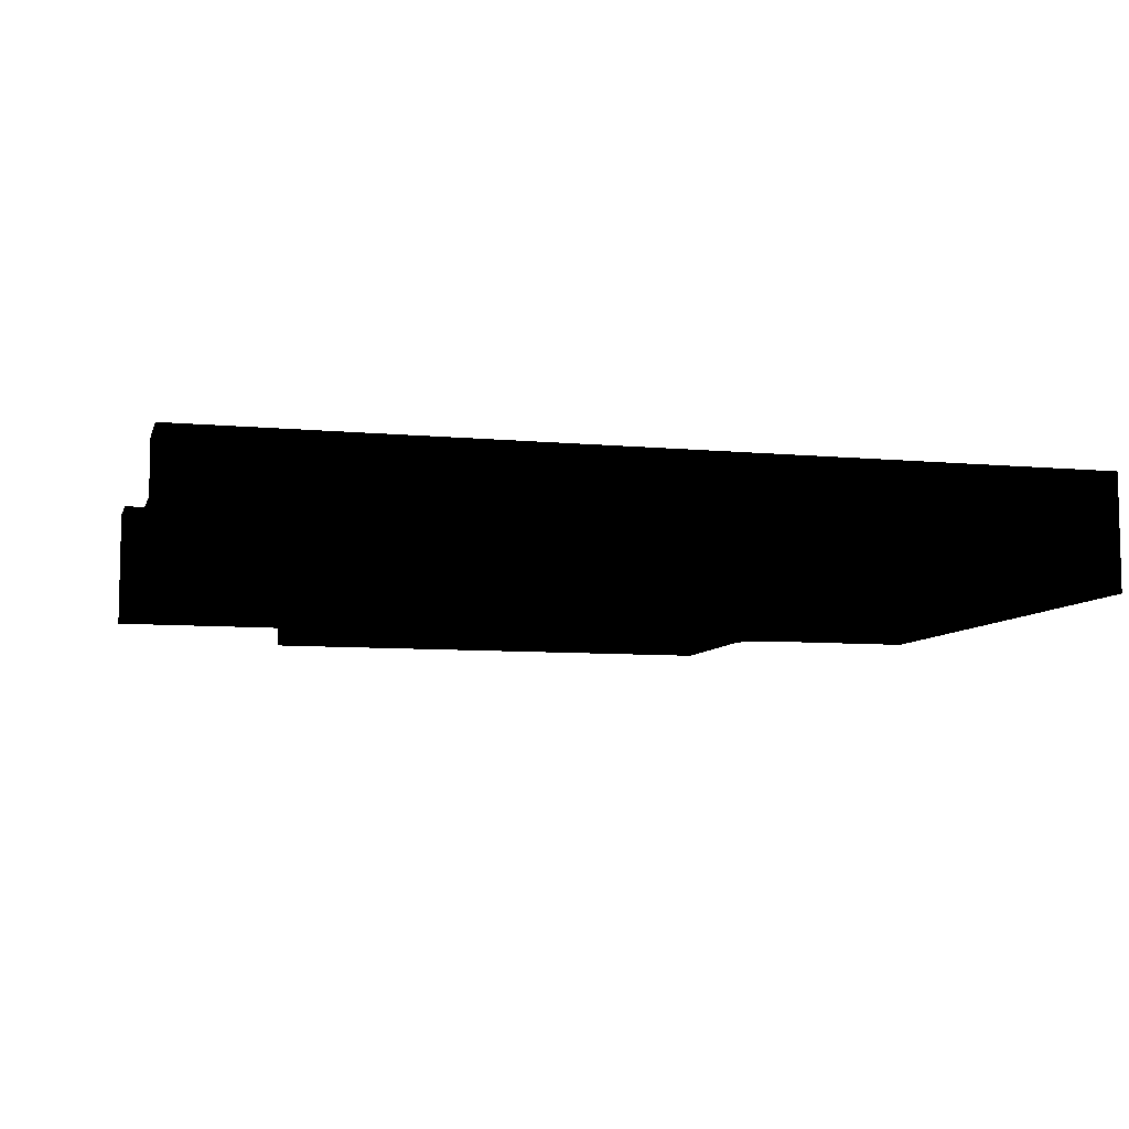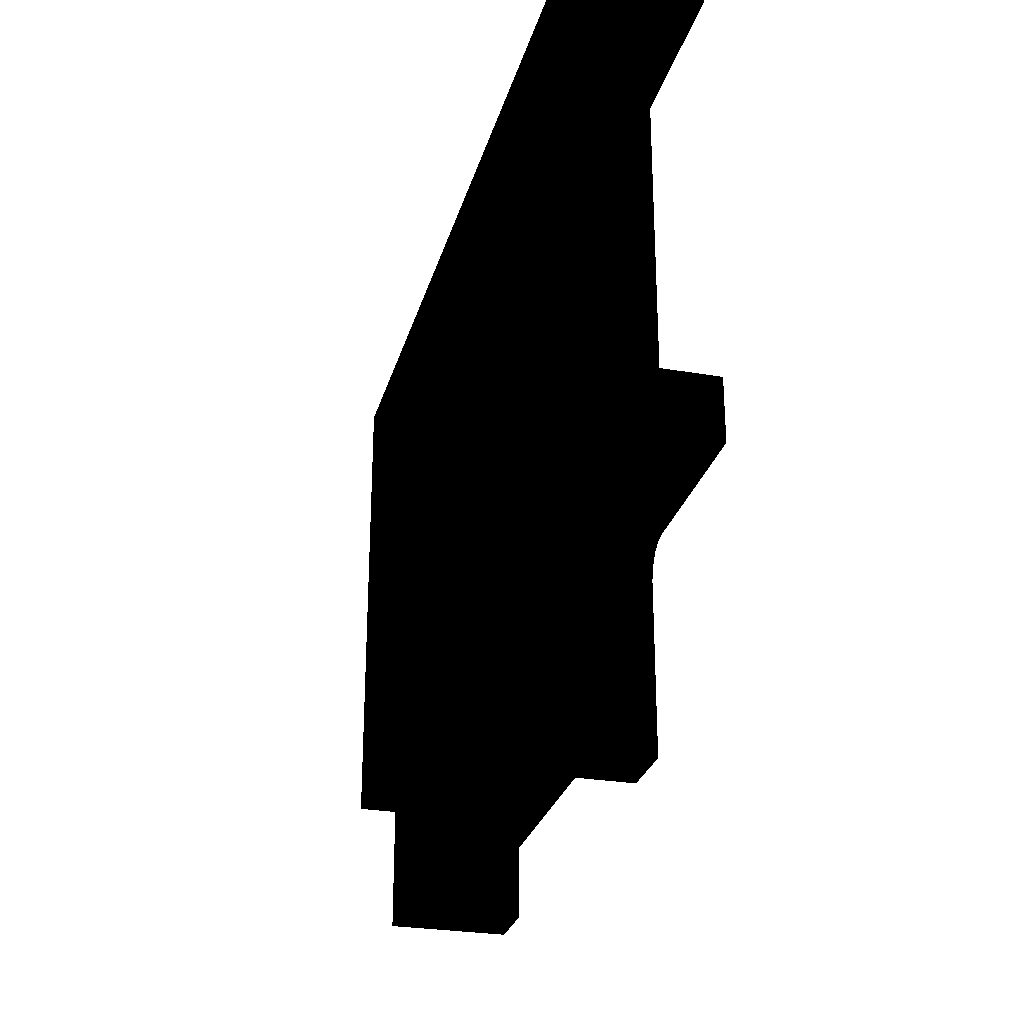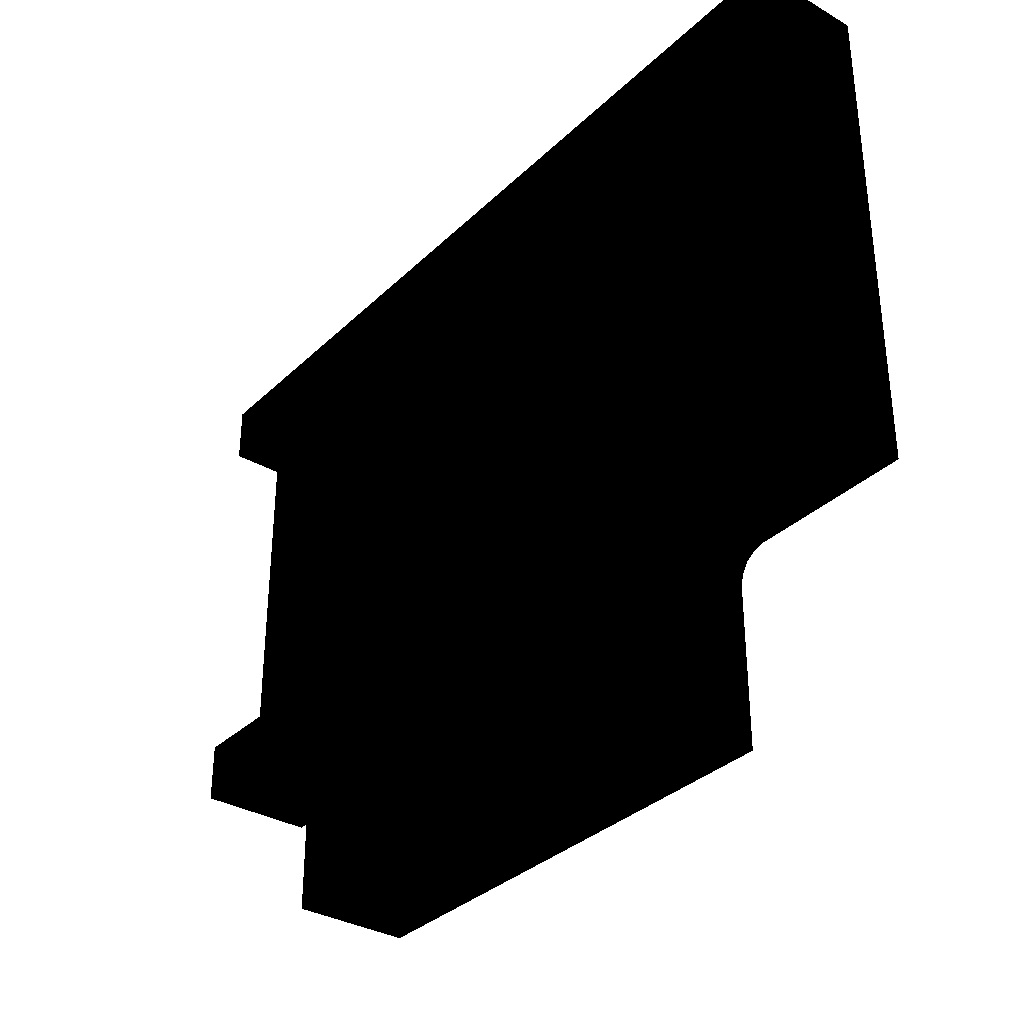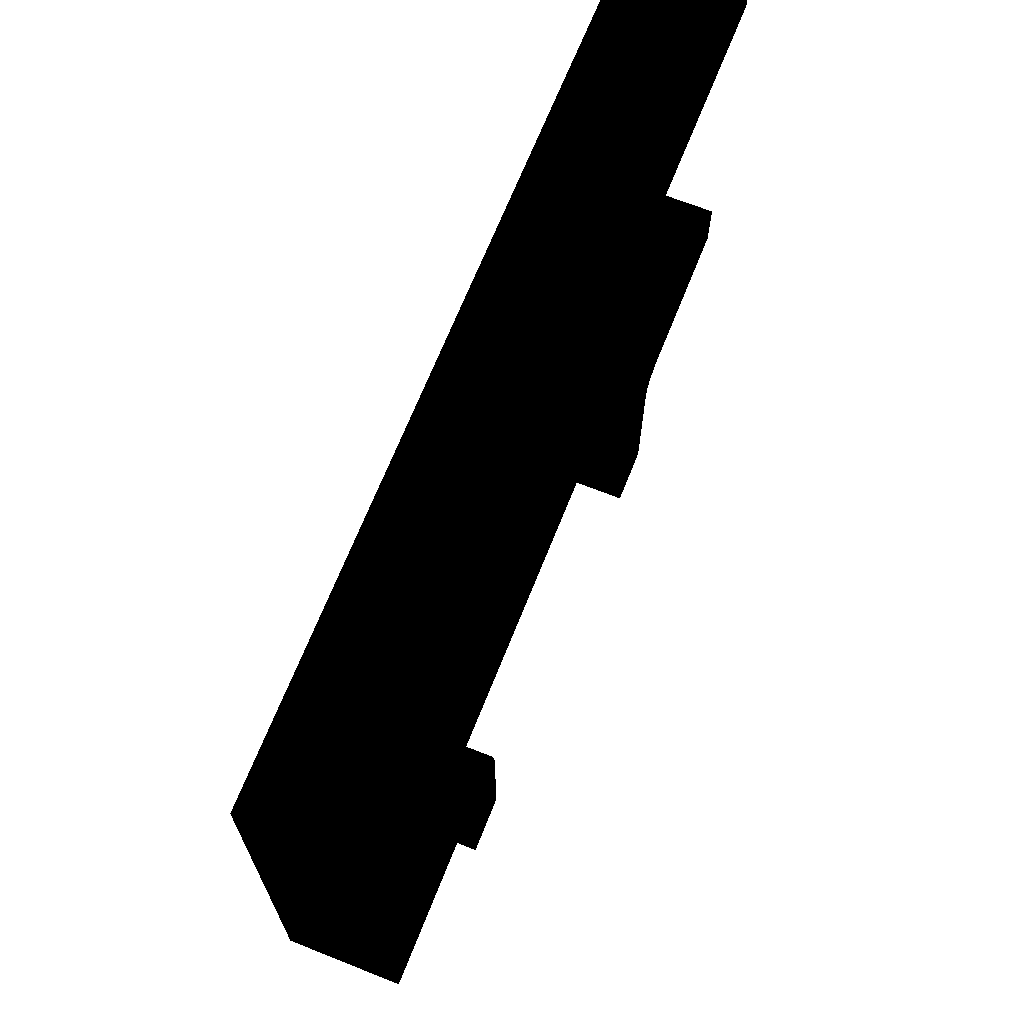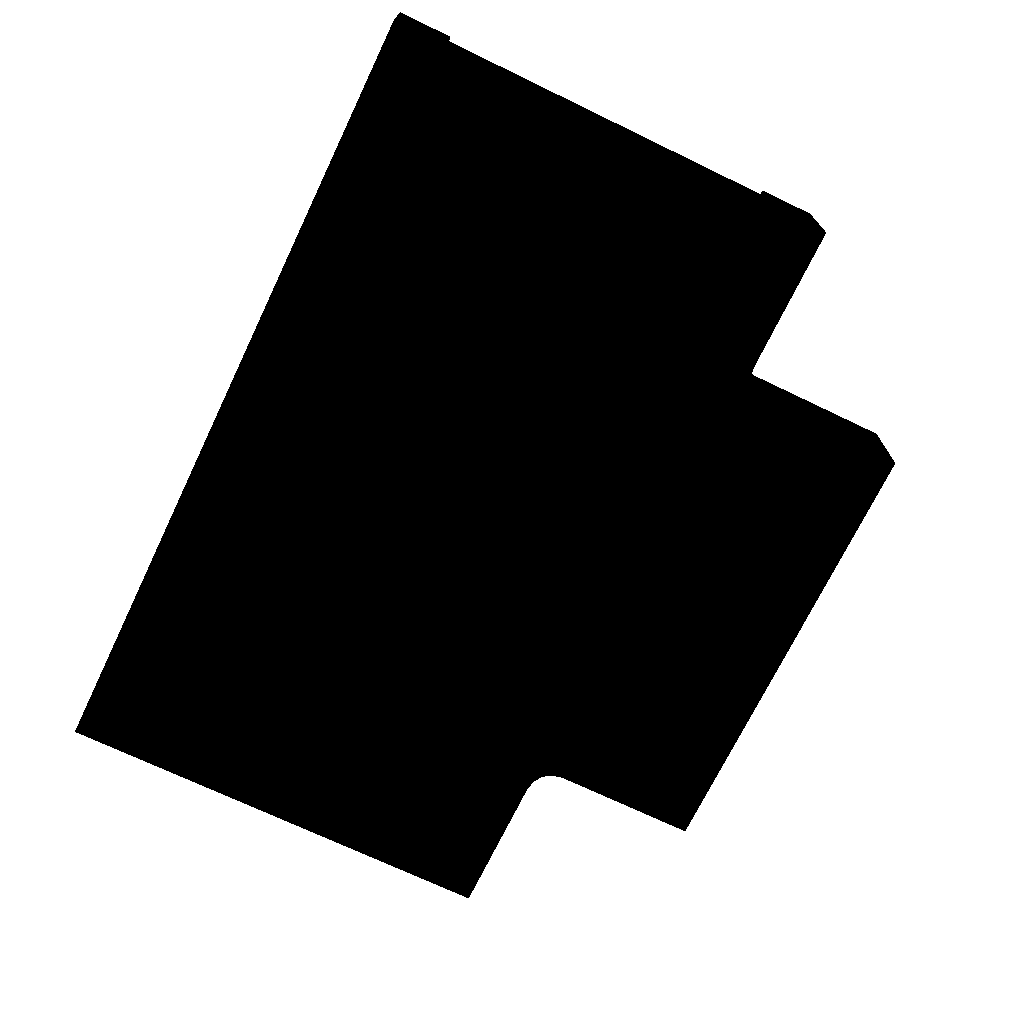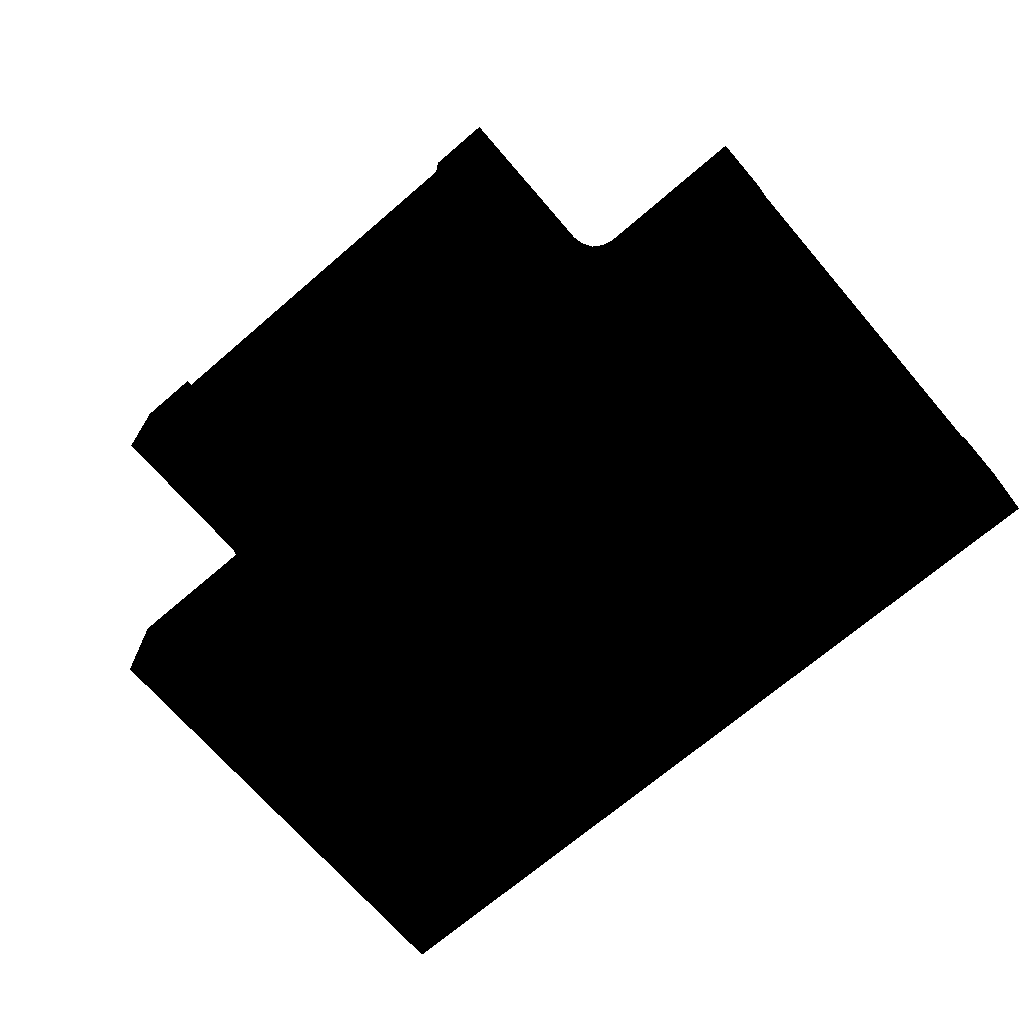
<metadata>
{"format":"obj","ext":"obj","renderer":"f3d","projection":"perspective","resolution":1024,"background":"white","views":[{"elev":-7.8,"azim":-14.9,"up":"+Y"},{"elev":-27.7,"azim":75.3,"up":"+Z"},{"elev":-33.7,"azim":-128.2,"up":"+Z"},{"elev":68.1,"azim":111.7,"up":"+Z"},{"elev":-71.3,"azim":64.3,"up":"+Y"},{"elev":-69.6,"azim":-139.3,"up":"+Y"}]}
</metadata>
<code>
v -0.5 0.2 -0.25 0 0 0
v -0.5 0.13 -0.25 0 0 0
v -0.25 0.13 -0.256 0 0 0
v -0.25 0.2 -0.256 0 0 0
v 0.25 0.13 -0.256 0 0 0
v -0.25 0.13 -0.256 0 0 0
v -0.5 0.13 -0.25 0 0 0
v 0.5 0.13 -0.25 0 0 0
v -0.5 0.13 0.25 0 0 0
v 0.5 0.13 0.25 0 0 0
v -0.25 0.2 -0.256 0 0 0
v 0.25 0.2 -0.256 0 0 0
v 0.5 0.2 -0.25 0 0 0
v -0.5 0.2 -0.25 0 0 0
v 0.5 0.2 0.25 0 0 0
v -0.5 0.2 0.25 0 0 0
v -0.25 0.13 -0.5 0 0 0
v -0.25 0.13 -0.256 0 0 0
v 0.25 0.13 -0.256 0 0 0
v 0.25 0.13 -0.5 0 0 0
v 0.25 0.2 -0.5 0 0 0
v 0.25 0.2 -0.256 0 0 0
v -0.25 0.2 -0.256 0 0 0
v -0.25 0.2 -0.5 0 0 0
v -0.25 0.2 -0.5 0 0 0
v -0.25 0.2 -0.256 0 0 0
v -0.25 0.13 -0.256 0 0 0
v -0.25 0.13 -0.5 0 0 0
v 0.5 0.13 0.216 0 0 0
v -0.5 0.13 0.216 0 0 0
v -0.5 0.13 0.284 0 0 0
v 0.5 0.13 0.284 0 0 0
v 0.5 0.26 0.284 0 0 0
v -0.5 0.26 0.284 0 0 0
v -0.5 0.26 0.216 0 0 0
v 0.5 0.26 0.216 0 0 0
v -0.5 0.13 0.284 0 0 0
v -0.5 0.26 0.284 0 0 0
v 0.5 0.26 0.284 0 0 0
v 0.5 0.13 0.284 0 0 0
v -0.216 0.26 -0.5 0 0 0
v -0.216 0.13 -0.5 0 0 0
v -0.216 0.26 -0.317 0 0 0
v -0.217 0.13 -0.317 0 0 0
v -0.224 0.13 -0.279 0 0 0
v -0.224 0.26 -0.279 0 0 0
v -0.246 0.13 -0.246 0 0 0
v -0.246 0.26 -0.246 0 0 0
v -0.278 0.13 -0.225 0 0 0
v -0.278 0.26 -0.225 0 0 0
v -0.317 0.13 -0.217 0 0 0
v -0.317 0.26 -0.217 0 0 0
v -0.5 0.13 -0.216 0 0 0
v -0.5 0.26 -0.216 0 0 0
v 0.284 0.13 -0.5 0 0 0
v 0.216 0.13 -0.5 0 0 0
v 0.217 0.13 -0.316 0 0 0
v 0.284 0.13 -0.318 0 0 0
v 0.287 0.13 -0.305 0 0 0
v 0.224 0.13 -0.278 0 0 0
v 0.294 0.13 -0.294 0 0 0
v 0.305 0.13 -0.286 0 0 0
v 0.318 0.13 -0.284 0 0 0
v 0.5 0.13 -0.284 0 0 0
v 0.5 0.13 -0.216 0 0 0
v 0.246 0.13 -0.245 0 0 0
v 0.278 0.13 -0.224 0 0 0
v 0.317 0.13 -0.216 0 0 0
v -0.284 0.13 -0.5 0 0 0
v -0.284 0.26 -0.5 0 0 0
v -0.284 0.13 -0.318 0 0 0
v -0.284 0.26 -0.318 0 0 0
v -0.287 0.26 -0.305 0 0 0
v -0.287 0.13 -0.305 0 0 0
v -0.294 0.26 -0.294 0 0 0
v -0.294 0.13 -0.294 0 0 0
v -0.5 0.13 -0.284 0 0 0
v -0.318 0.13 -0.284 0 0 0
v -0.5 0.26 -0.284 0 0 0
v -0.318 0.26 -0.284 0 0 0
v -0.305 0.13 -0.287 0 0 0
v -0.305 0.26 -0.287 0 0 0
v -0.294 0.13 -0.294 0 0 0
v -0.294 0.26 -0.294 0 0 0
v -0.284 0.26 -0.5 0 0 0
v -0.216 0.26 -0.5 0 0 0
v -0.216 0.26 -0.317 0 0 0
v -0.284 0.26 -0.318 0 0 0
v -0.287 0.26 -0.305 0 0 0
v -0.224 0.26 -0.279 0 0 0
v -0.294 0.26 -0.294 0 0 0
v -0.305 0.26 -0.287 0 0 0
v -0.318 0.26 -0.284 0 0 0
v -0.5 0.26 -0.284 0 0 0
v -0.5 0.26 -0.216 0 0 0
v -0.246 0.26 -0.246 0 0 0
v -0.278 0.26 -0.225 0 0 0
v -0.317 0.26 -0.217 0 0 0
v 0.217 0.26 -0.316 0 0 0
v 0.216 0.26 -0.5 0 0 0
v 0.284 0.26 -0.5 0 0 0
v 0.284 0.26 -0.318 0 0 0
v 0.287 0.26 -0.305 0 0 0
v 0.224 0.26 -0.278 0 0 0
v 0.294 0.26 -0.294 0 0 0
v 0.305 0.26 -0.286 0 0 0
v 0.318 0.26 -0.284 0 0 0
v 0.5 0.26 -0.284 0 0 0
v 0.5 0.26 -0.216 0 0 0
v 0.246 0.26 -0.245 0 0 0
v 0.278 0.26 -0.224 0 0 0
v 0.317 0.26 -0.216 0 0 0
v 0.318 0.13 -0.284 0 0 0
v 0.5 0.13 -0.284 0 0 0
v 0.5 0.26 -0.284 0 0 0
v 0.318 0.26 -0.284 0 0 0
v 0.305 0.26 -0.286 0 0 0
v 0.305 0.13 -0.286 0 0 0
v 0.294 0.26 -0.294 0 0 0
v 0.294 0.13 -0.294 0 0 0
v 0.284 0.26 -0.5 0 0 0
v 0.284 0.13 -0.5 0 0 0
v 0.284 0.13 -0.318 0 0 0
v 0.284 0.26 -0.318 0 0 0
v 0.287 0.13 -0.305 0 0 0
v 0.287 0.26 -0.305 0 0 0
v 0.294 0.13 -0.294 0 0 0
v 0.294 0.26 -0.294 0 0 0
v 0.216 0.13 -0.5 0 0 0
v 0.216 0.26 -0.5 0 0 0
v 0.217 0.26 -0.316 0 0 0
v 0.217 0.13 -0.316 0 0 0
v 0.224 0.26 -0.278 0 0 0
v 0.224 0.13 -0.278 0 0 0
v 0.246 0.26 -0.245 0 0 0
v 0.246 0.13 -0.245 0 0 0
v 0.317 0.26 -0.216 0 0 0
v 0.5 0.26 -0.216 0 0 0
v 0.5 0.13 -0.216 0 0 0
v 0.317 0.13 -0.216 0 0 0
v 0.278 0.13 -0.224 0 0 0
v 0.278 0.26 -0.224 0 0 0
v 0.246 0.13 -0.245 0 0 0
v 0.246 0.26 -0.245 0 0 0
v 0.5 0.26 0.216 0 0 0
v -0.5 0.26 0.216 0 0 0
v -0.5 0.13 0.216 0 0 0
v 0.5 0.13 0.216 0 0 0
v -0.318 0.13 -0.284 0 0 0
v -0.5 0.13 -0.284 0 0 0
v -0.5 0.13 -0.216 0 0 0
v -0.224 0.13 -0.279 0 0 0
v -0.305 0.13 -0.287 0 0 0
v -0.294 0.13 -0.294 0 0 0
v -0.287 0.13 -0.305 0 0 0
v -0.246 0.13 -0.246 0 0 0
v -0.278 0.13 -0.225 0 0 0
v -0.317 0.13 -0.217 0 0 0
v -0.217 0.13 -0.317 0 0 0
v -0.284 0.13 -0.318 0 0 0
v -0.284 0.13 -0.5 0 0 0
v -0.216 0.13 -0.5 0 0 0
f 1 3 2
f 4 3 1
f 5 7 6
f 7 5 8
f 7 8 9
f 9 8 10
f 11 13 12
f 13 11 14
f 13 14 15
f 15 14 16
f 17 19 18
f 20 19 17
f 21 23 22
f 24 23 21
f 25 27 26
f 28 27 25
f 29 31 30
f 32 31 29
f 33 35 34
f 36 35 33
f 37 39 38
f 40 39 37
f 41 43 42
f 42 43 44
f 44 43 45
f 45 43 46
f 45 46 47
f 47 46 48
f 47 48 49
f 49 48 50
f 49 50 51
f 51 50 52
f 52 53 51
f 54 53 52
f 55 57 56
f 57 55 58
f 57 58 59
f 57 59 60
f 60 59 61
f 60 61 62
f 60 62 63
f 60 63 64
f 60 64 65
f 60 65 66
f 66 65 67
f 67 65 68
f 69 71 70
f 70 71 72
f 72 71 73
f 73 71 74
f 73 74 75
f 75 74 76
f 77 79 78
f 78 79 80
f 80 81 78
f 82 81 80
f 82 83 81
f 84 83 82
f 85 87 86
f 87 85 88
f 87 88 89
f 87 89 90
f 90 89 91
f 90 91 92
f 90 92 93
f 90 93 94
f 90 94 95
f 90 95 96
f 96 95 97
f 97 95 98
f 99 101 100
f 101 99 102
f 102 99 103
f 103 99 104
f 103 104 105
f 105 104 106
f 106 104 107
f 107 104 108
f 108 104 109
f 109 104 110
f 109 110 111
f 109 111 112
f 113 115 114
f 116 115 113
f 116 113 117
f 117 113 118
f 117 118 119
f 119 118 120
f 121 123 122
f 124 123 121
f 124 125 123
f 126 125 124
f 126 127 125
f 128 127 126
f 129 131 130
f 132 131 129
f 132 133 131
f 134 133 132
f 134 135 133
f 136 135 134
f 137 139 138
f 140 139 137
f 140 137 141
f 141 137 142
f 141 142 143
f 143 142 144
f 145 147 146
f 148 147 145
f 149 151 150
f 151 149 152
f 153 152 149
f 154 152 153
f 155 152 154
f 151 152 156
f 151 156 157
f 151 157 158
f 155 159 152
f 160 159 155
f 161 159 160
f 159 161 162

</code>
